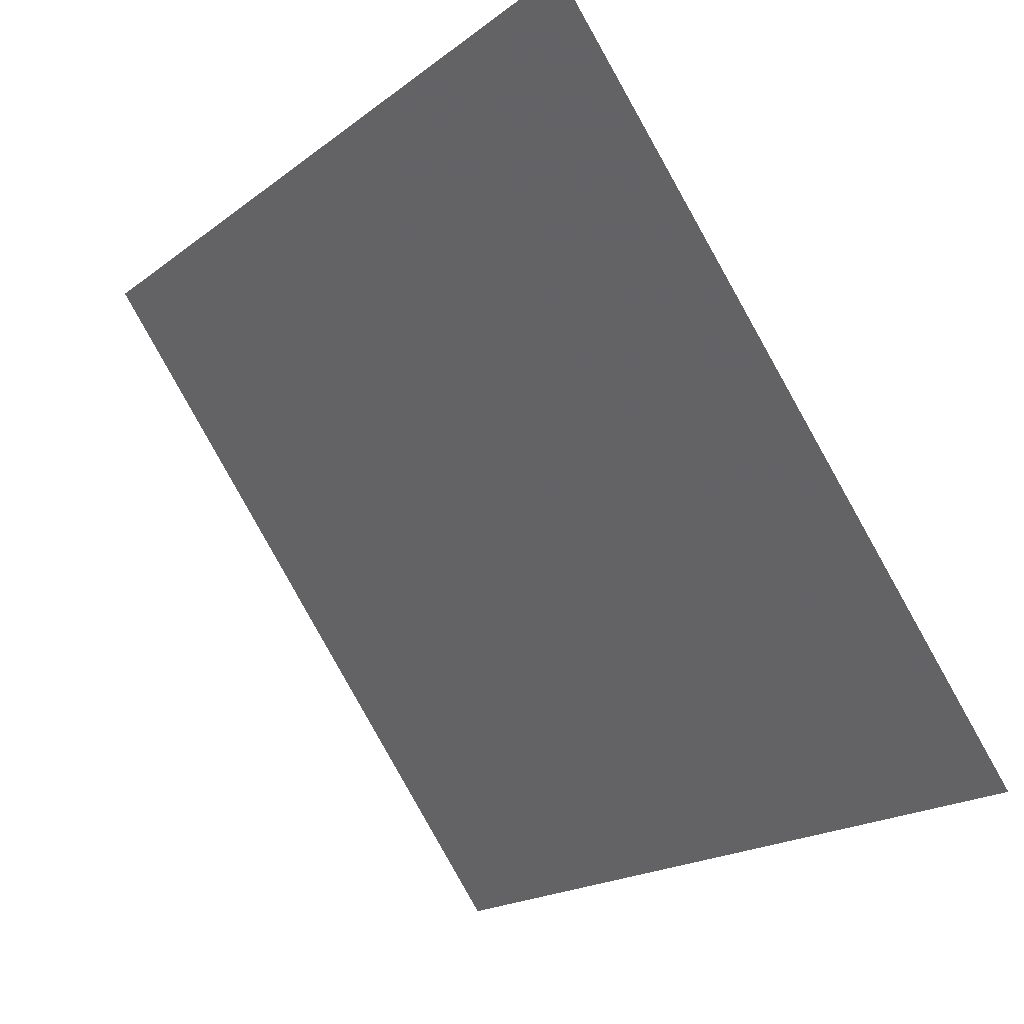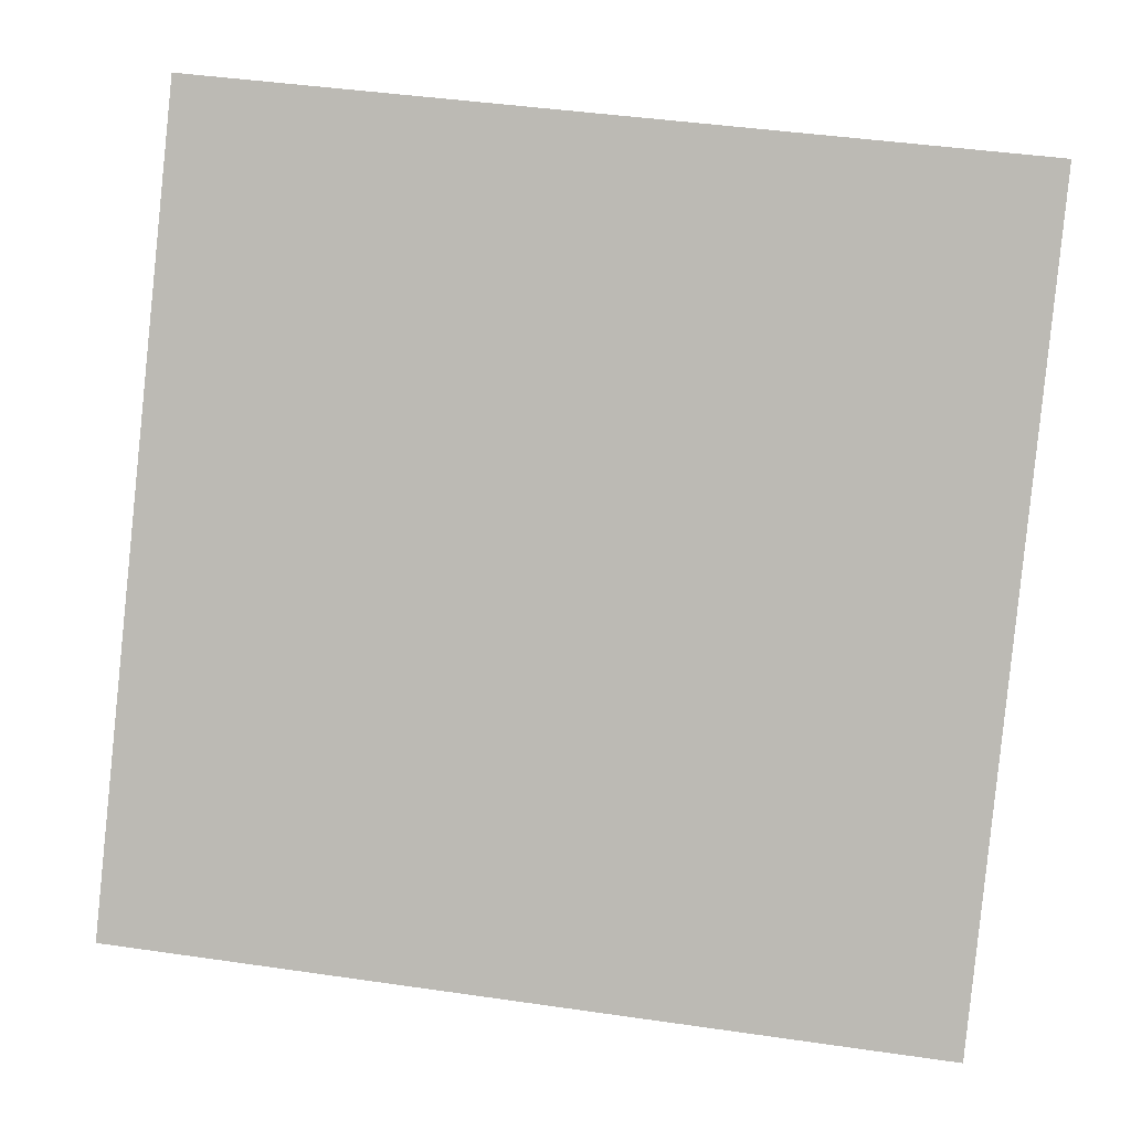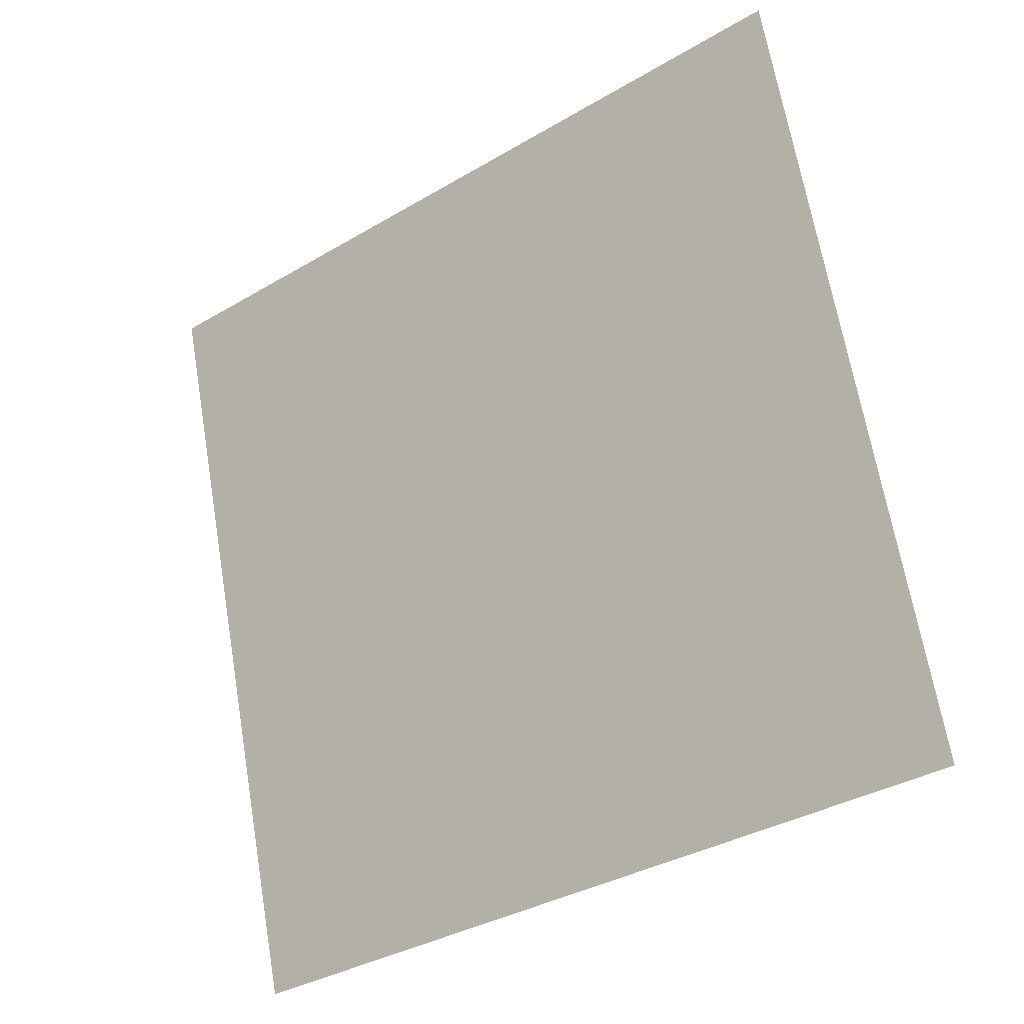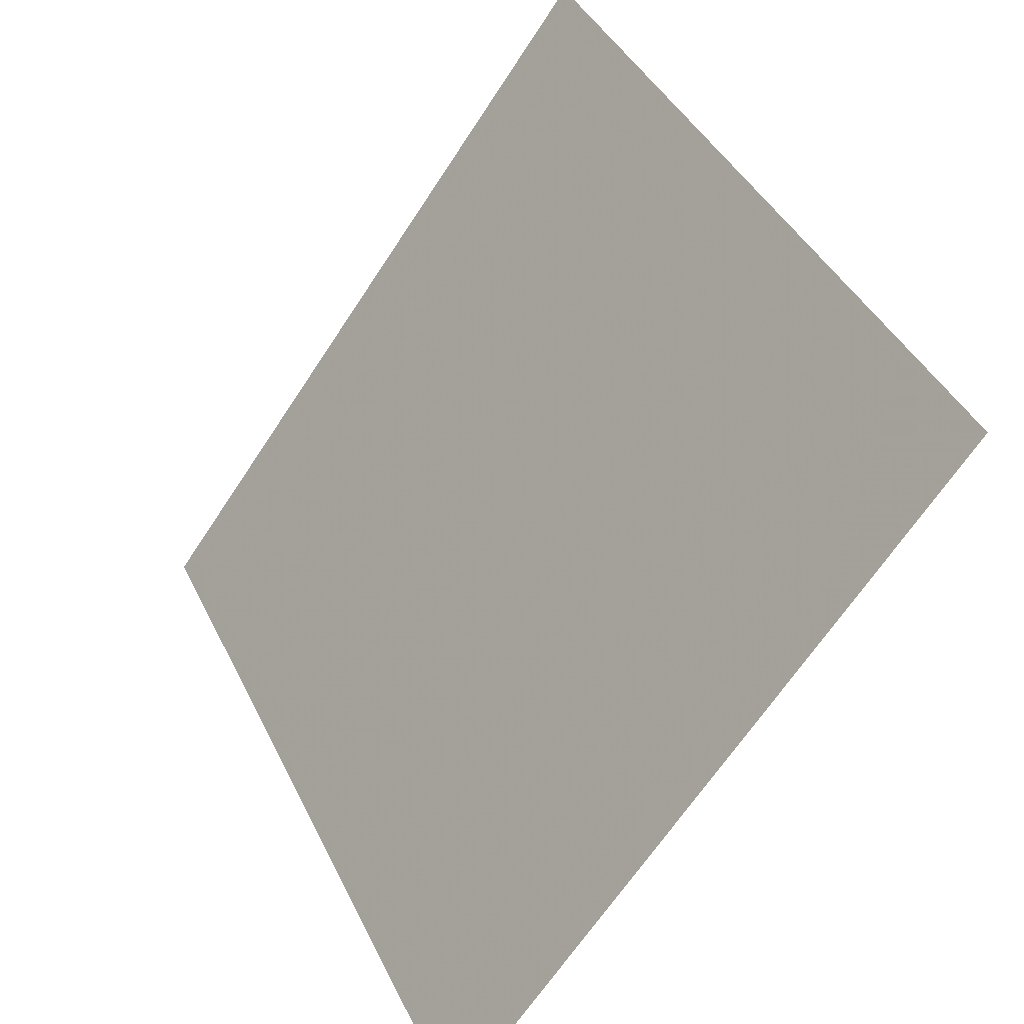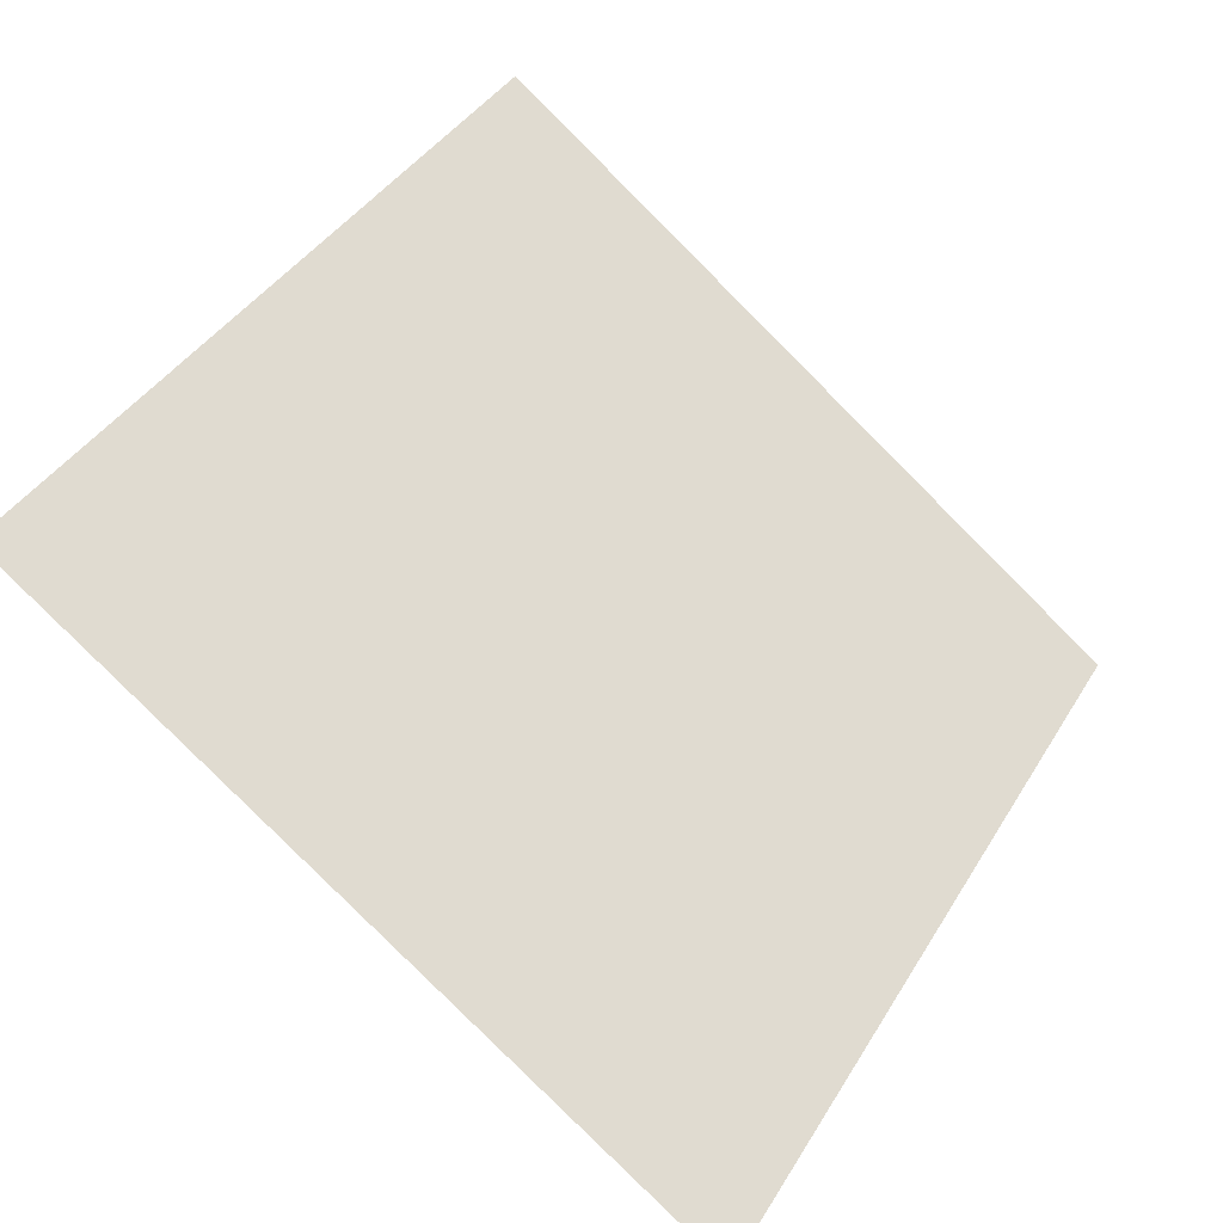
<metadata>
{"format":"obj","ext":"obj","renderer":"f3d","projection":"perspective","resolution":1024,"background":"white","views":[{"elev":-18.4,"azim":-127.2,"up":"+Z"},{"elev":41.6,"azim":8.1,"up":"+Z"},{"elev":68.0,"azim":-99.1,"up":"+Y"},{"elev":40.9,"azim":64.4,"up":"+Z"},{"elev":39.0,"azim":119.2,"up":"+Y"}]}
</metadata>
<code>
v 0.1836 0.7737 0.4949
v 0.177 0.7739 0.495
v 0.1771 0.7778 0.5003
v 0.1837 0.7776 0.5002
f 4 3 2 1

</code>
